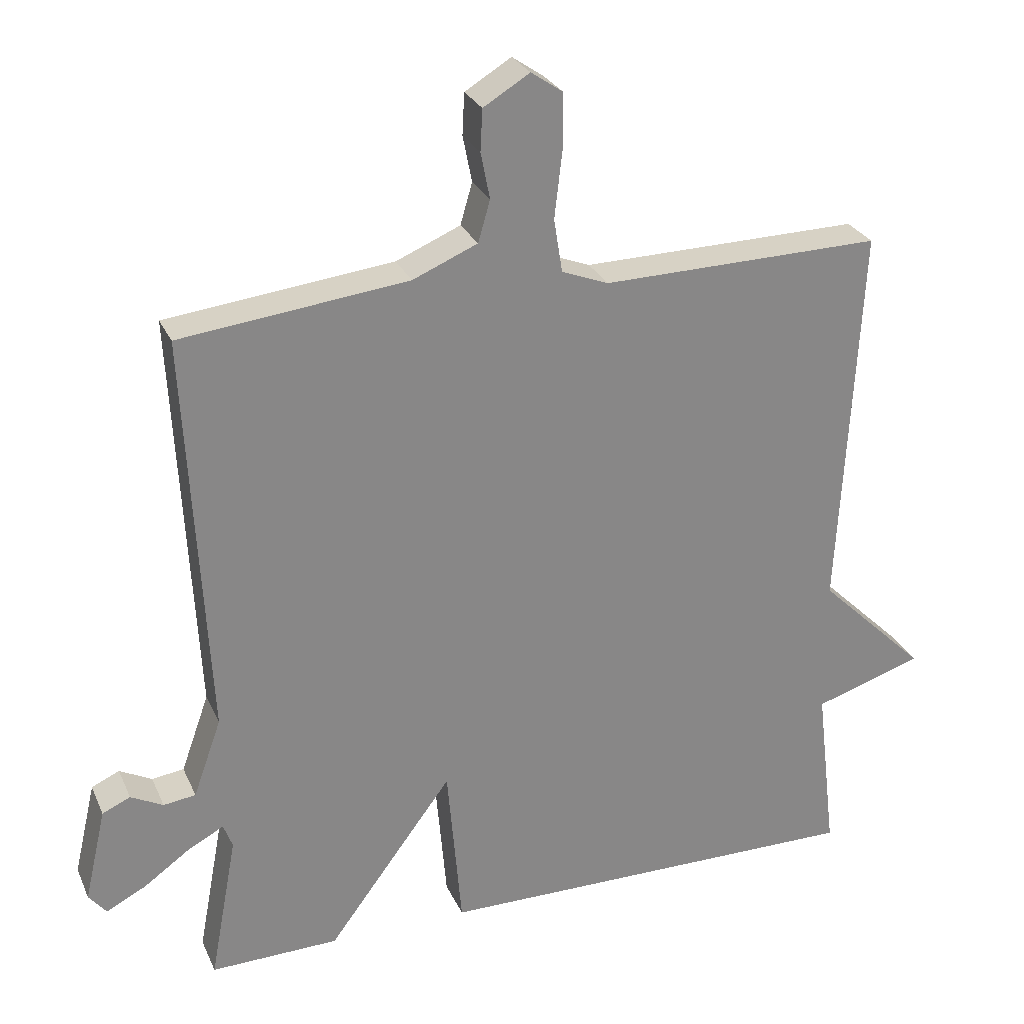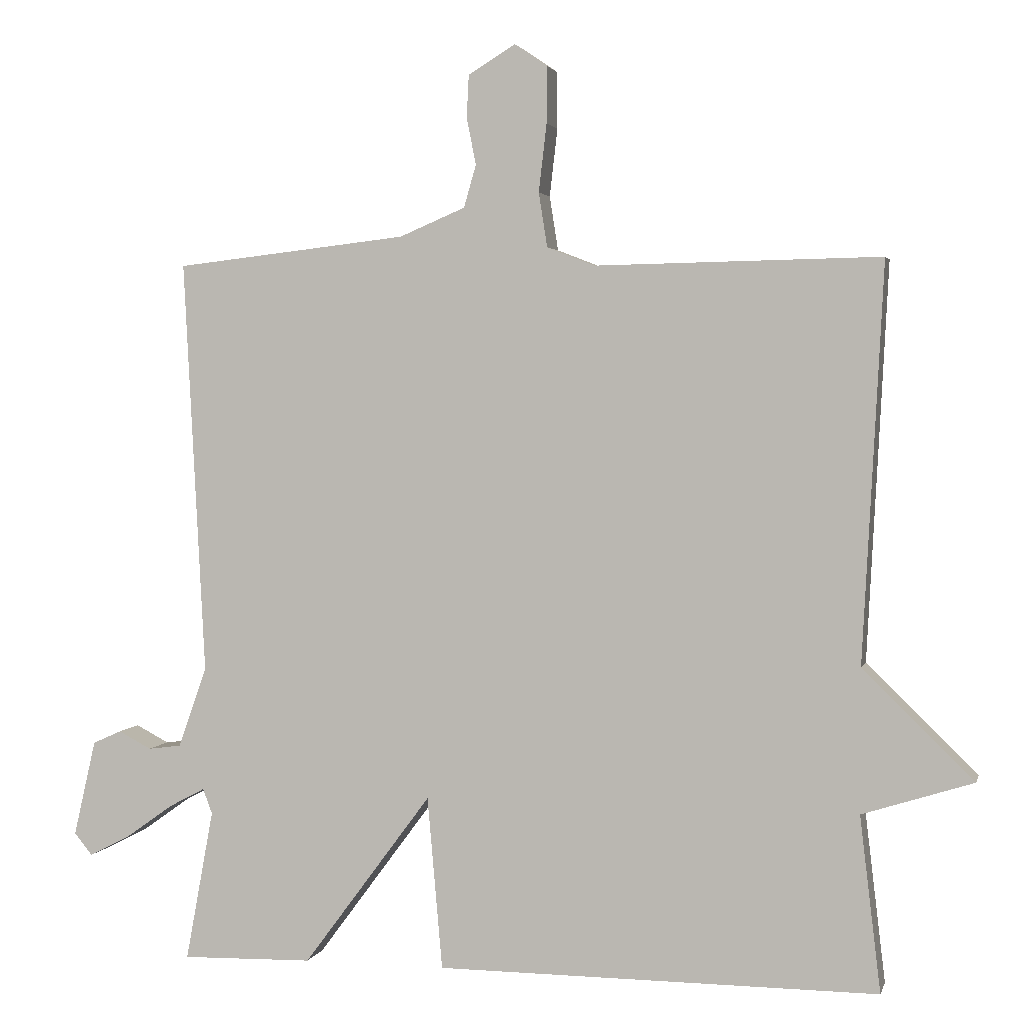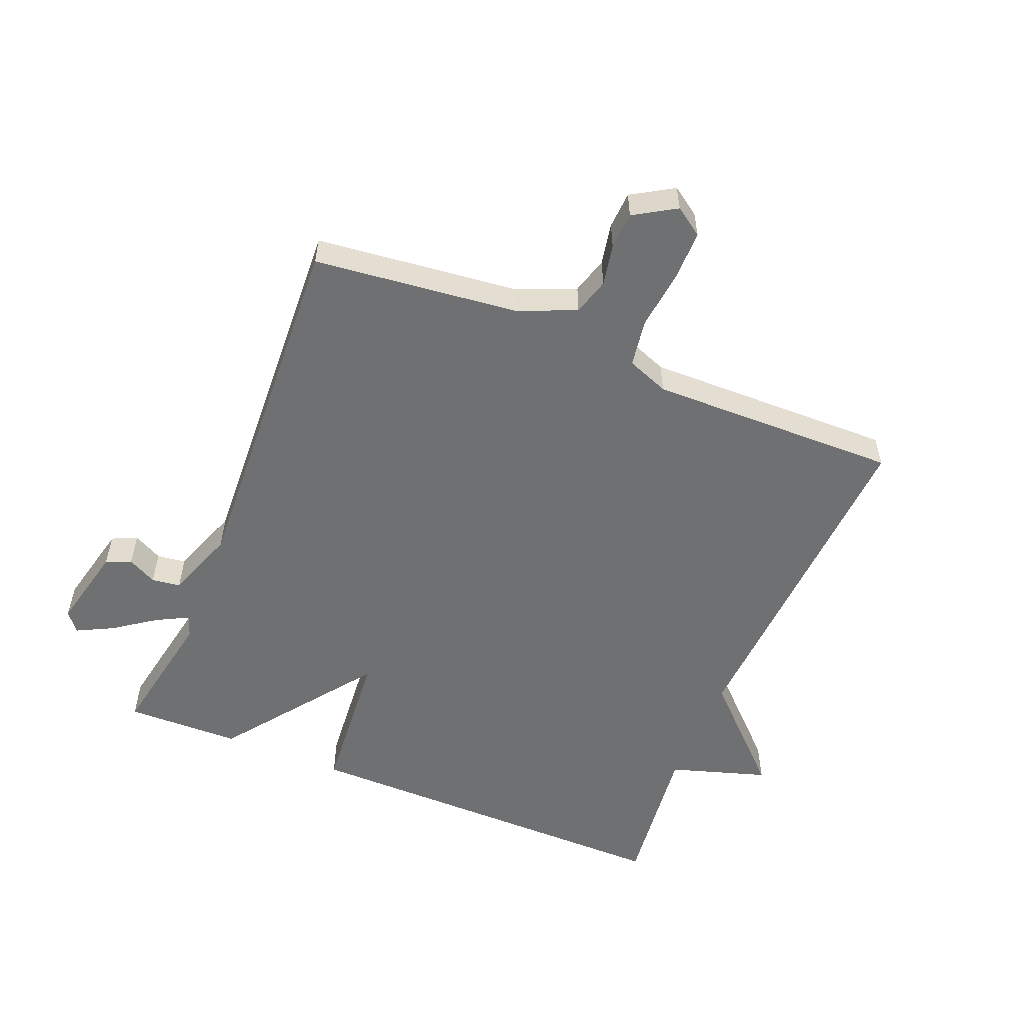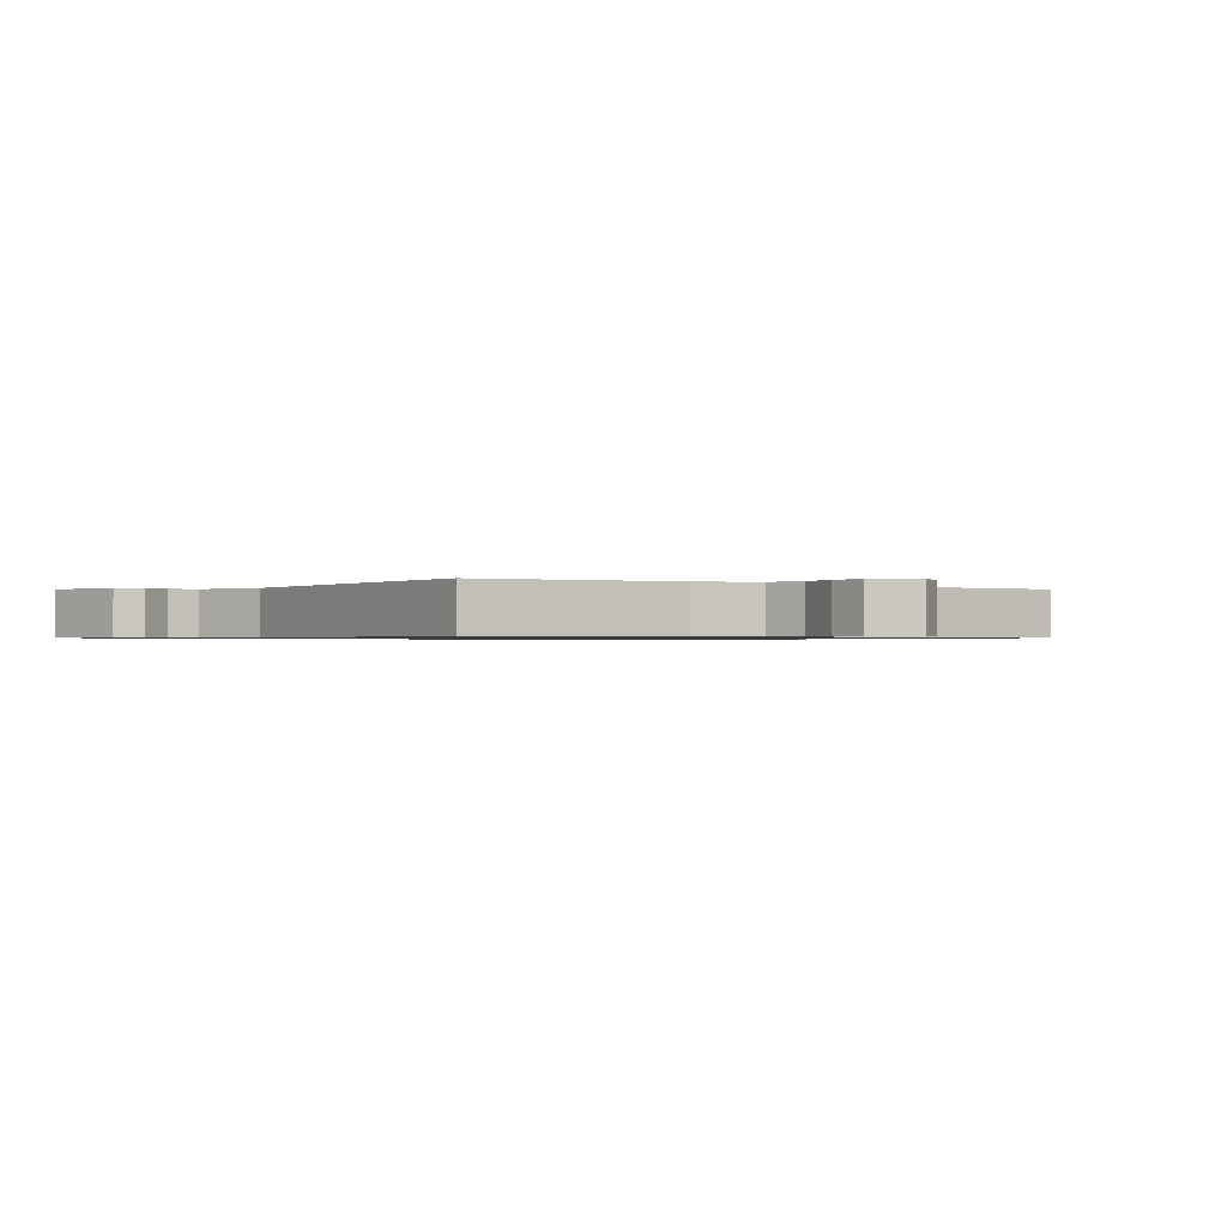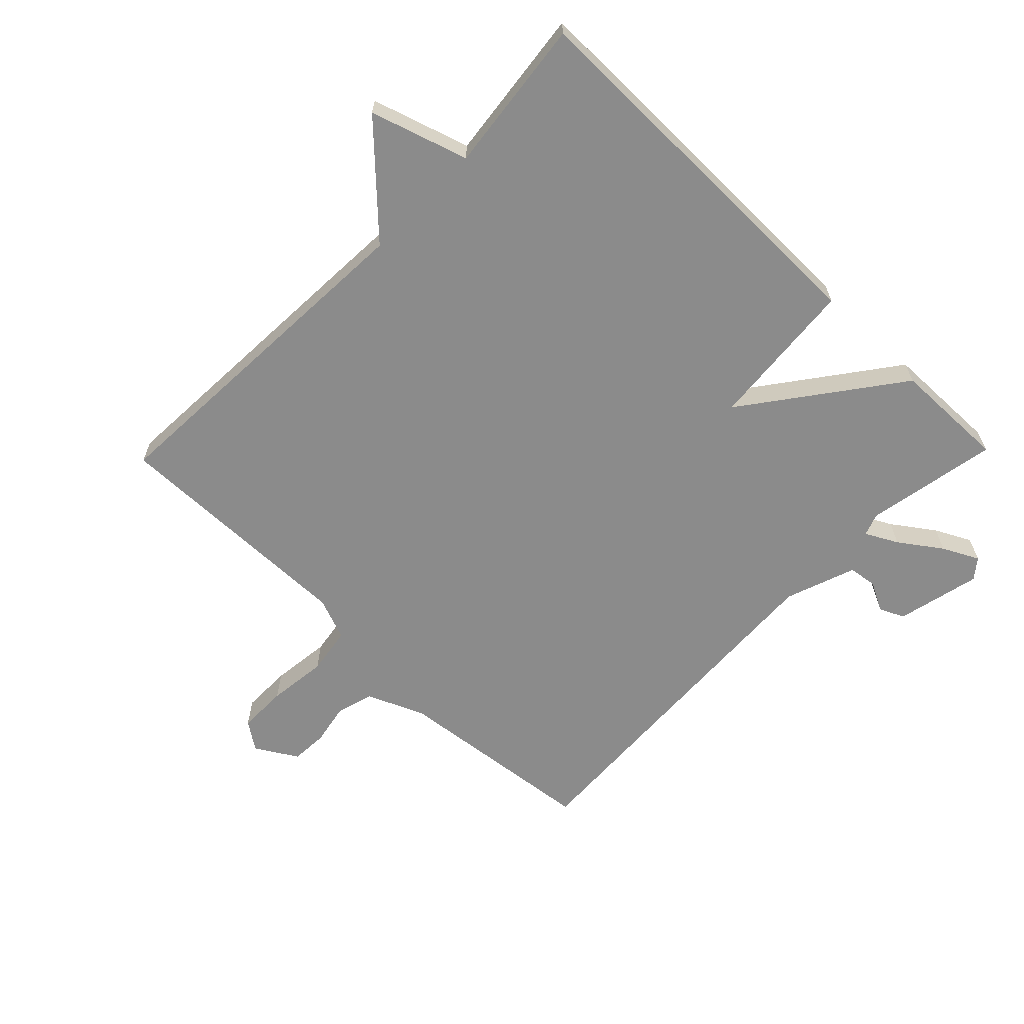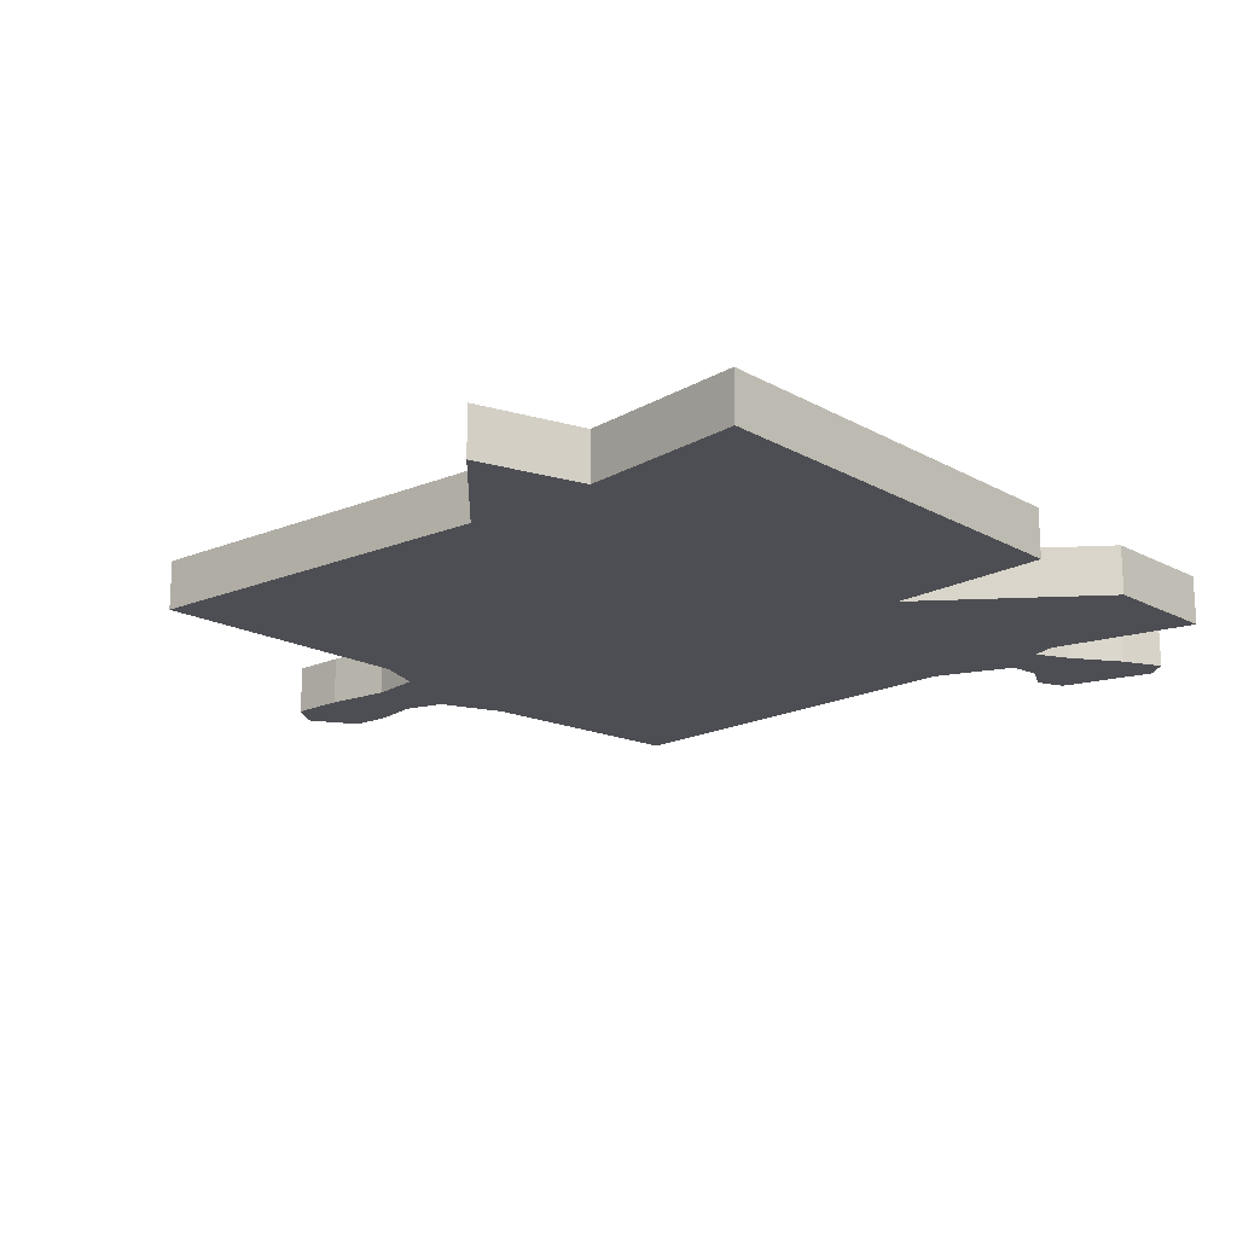
<metadata>
{"format":"obj","ext":"obj","renderer":"f3d","projection":"perspective","resolution":1024,"background":"white","views":[{"elev":27.5,"azim":-20.4,"up":"+Z"},{"elev":2.5,"azim":13.4,"up":"+Z"},{"elev":-54.8,"azim":-22.3,"up":"+Y"},{"elev":-0.8,"azim":-35.0,"up":"+Y"},{"elev":-63.9,"azim":135.8,"up":"+Y"},{"elev":-17.4,"azim":132.3,"up":"+Y"}]}
</metadata>
<code>
v 0.5 0.07 0.5
v 0.471 0.07 -0.055
v 0.626 0.07 -0.206
v 0.471 0.07 -0.255
v 0.5 0.07 -0.5
v -0.117 0.07 -0.496
v -0.138 0.07 -0.255
v -0.317 0.07 -0.496
v -0.5 0.07 -0.5
v -0.461 0.07 -0.289
v -0.474 0.07 -0.254
v -0.525 0.07 -0.281
v -0.591 0.07 -0.328
v -0.648 0.07 -0.357
v -0.673 0.07 -0.326
v -0.642 0.07 -0.192
v -0.602 0.07 -0.174
v -0.556 0.07 -0.198
v -0.51 0.07 -0.192
v -0.47 0.07 -0.08
v -0.5 0.07 0.5
v -0.176 0.07 0.537
v -0.084 0.07 0.576
v -0.067 0.07 0.635
v -0.08 0.07 0.701
v -0.077 0.07 0.76
v -0.011 0.07 0.8
v 0.034 0.07 0.769
v 0.034 0.07 0.69
v 0.023 0.07 0.595
v 0.035 0.07 0.519
v 0.102 0.07 0.493
v 0.5 0 0.5
v 0.471 0 -0.055
v 0.626 0 -0.206
v 0.471 0 -0.255
v 0.5 0 -0.5
v -0.117 0 -0.496
v -0.138 0 -0.255
v -0.317 0 -0.496
v -0.5 0 -0.5
v -0.461 0 -0.289
v -0.474 0 -0.254
v -0.525 0 -0.281
v -0.591 0 -0.328
v -0.648 0 -0.357
v -0.673 0 -0.326
v -0.642 0 -0.192
v -0.602 0 -0.174
v -0.556 0 -0.198
v -0.51 0 -0.192
v -0.47 0 -0.08
v -0.5 0 0.5
v -0.176 0 0.537
v -0.084 0 0.576
v -0.067 0 0.635
v -0.08 0 0.701
v -0.077 0 0.76
v -0.011 0 0.8
v 0.034 0 0.769
v 0.034 0 0.69
v 0.023 0 0.595
v 0.035 0 0.519
v 0.102 0 0.493
f 28 29 30
f 27 28 30
f 26 27 30
f 25 26 30
f 24 25 30
f 23 24 30 31
f 22 23 31
f 22 31 32
f 21 22 32
f 20 21 32
f 16 17 18
f 15 16 18
f 14 15 18
f 13 14 18
f 12 13 18
f 11 12 18 19
f 7 8 9 10
f 7 10 11
f 4 5 6 7
f 11 19 20
f 7 11 20
f 4 7 20
f 3 4 20
f 2 3 20
f 1 2 20 32
f 62 61 60
f 62 60 59
f 62 59 58
f 62 58 57
f 62 57 56
f 63 62 56 55
f 63 55 54
f 64 63 54
f 64 54 53
f 64 53 52
f 50 49 48
f 50 48 47
f 50 47 46
f 50 46 45
f 50 45 44
f 51 50 44 43
f 42 41 40 39
f 43 42 39
f 39 38 37 36
f 52 51 43
f 52 43 39
f 52 39 36
f 52 36 35
f 52 35 34
f 64 52 34 33
f 1 33 34 2
f 2 34 35 3
f 3 35 36 4
f 4 36 37 5
f 5 37 38 6
f 6 38 39 7
f 7 39 40 8
f 8 40 41 9
f 9 41 42 10
f 10 42 43 11
f 11 43 44 12
f 12 44 45 13
f 13 45 46 14
f 14 46 47 15
f 15 47 48 16
f 16 48 49 17
f 17 49 50 18
f 18 50 51 19
f 19 51 52 20
f 20 52 53 21
f 21 53 54 22
f 22 54 55 23
f 23 55 56 24
f 24 56 57 25
f 25 57 58 26
f 26 58 59 27
f 27 59 60 28
f 28 60 61 29
f 29 61 62 30
f 30 62 63 31
f 31 63 64 32
f 32 64 33 1

</code>
